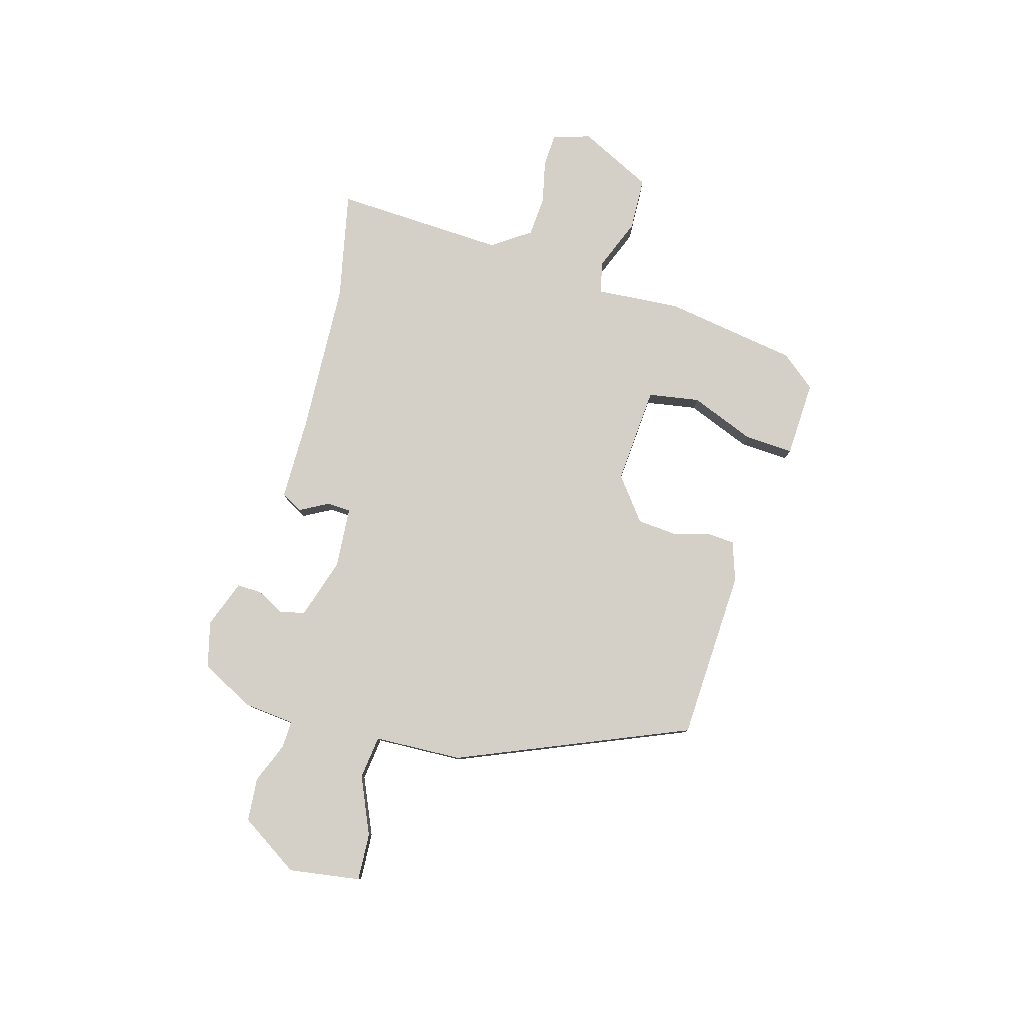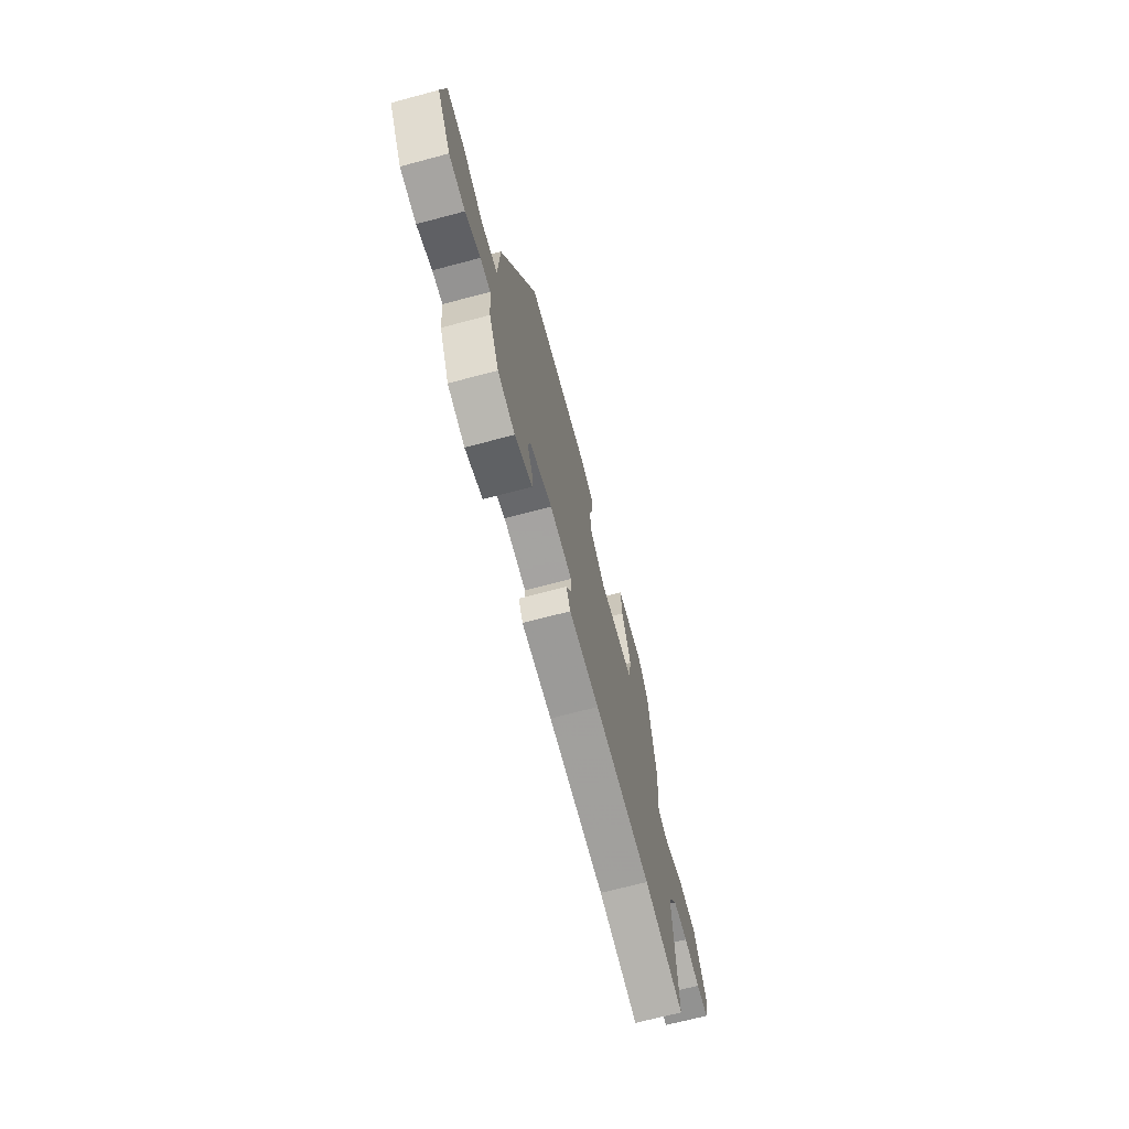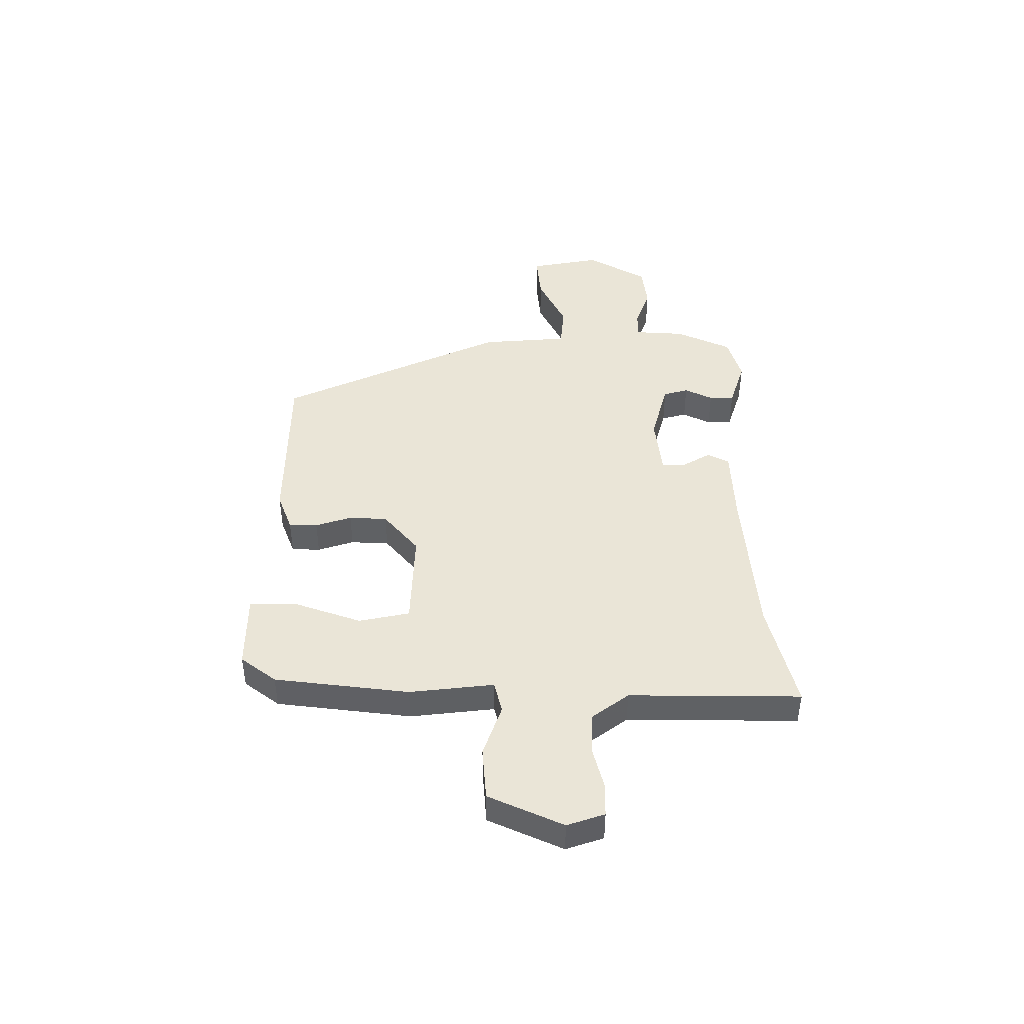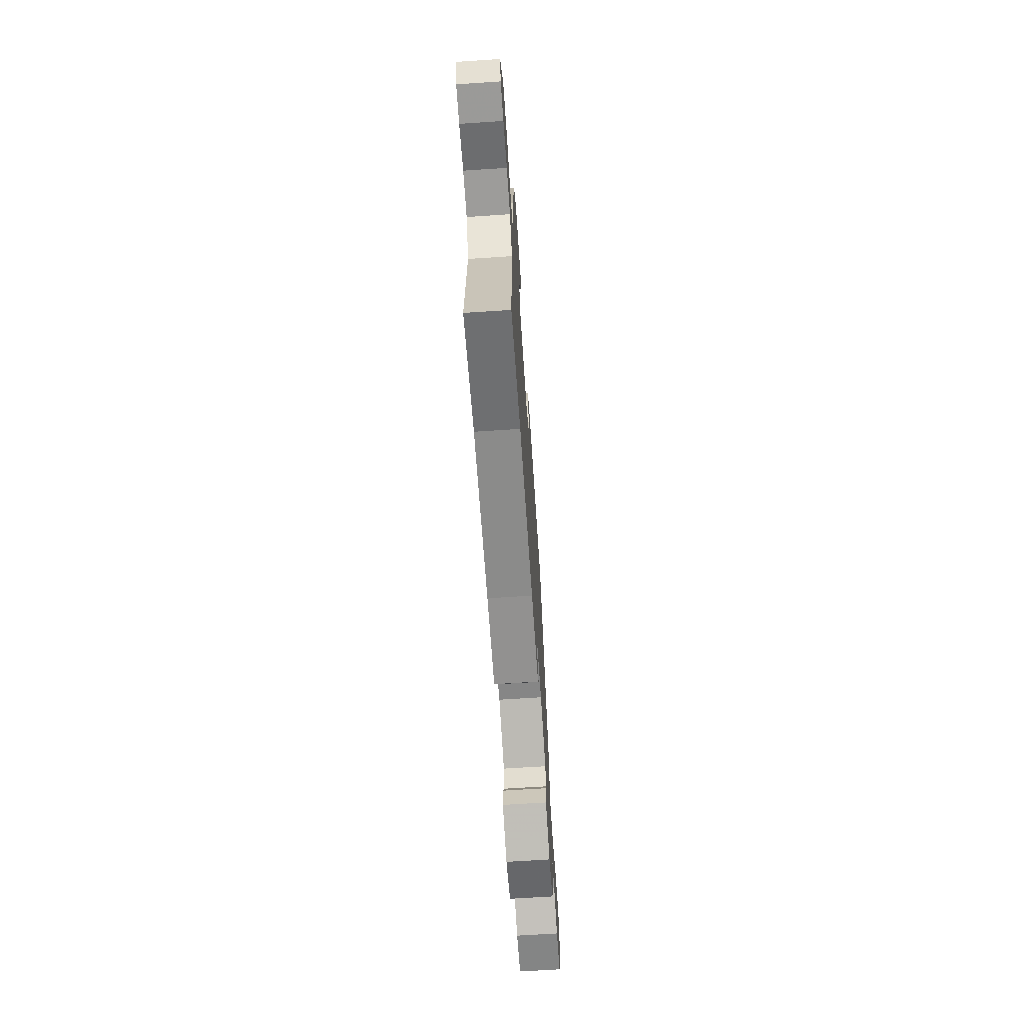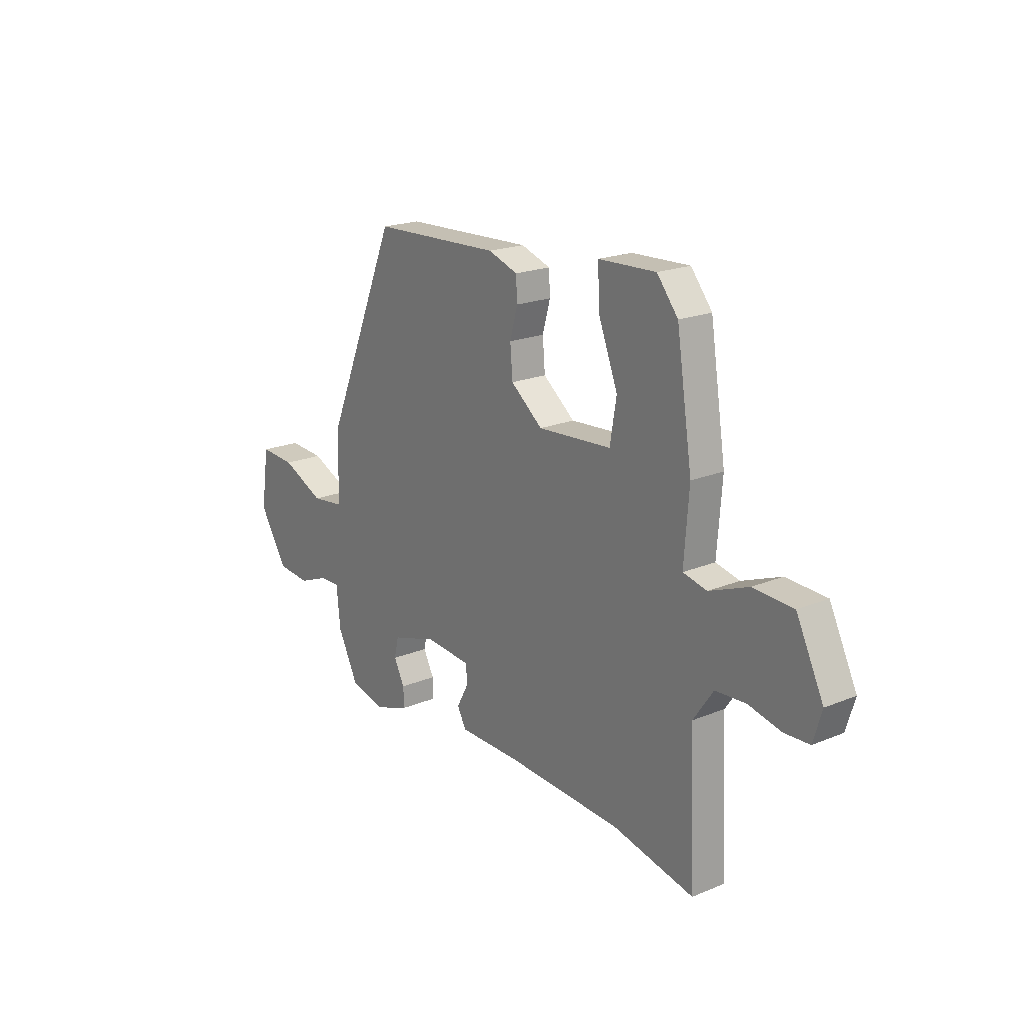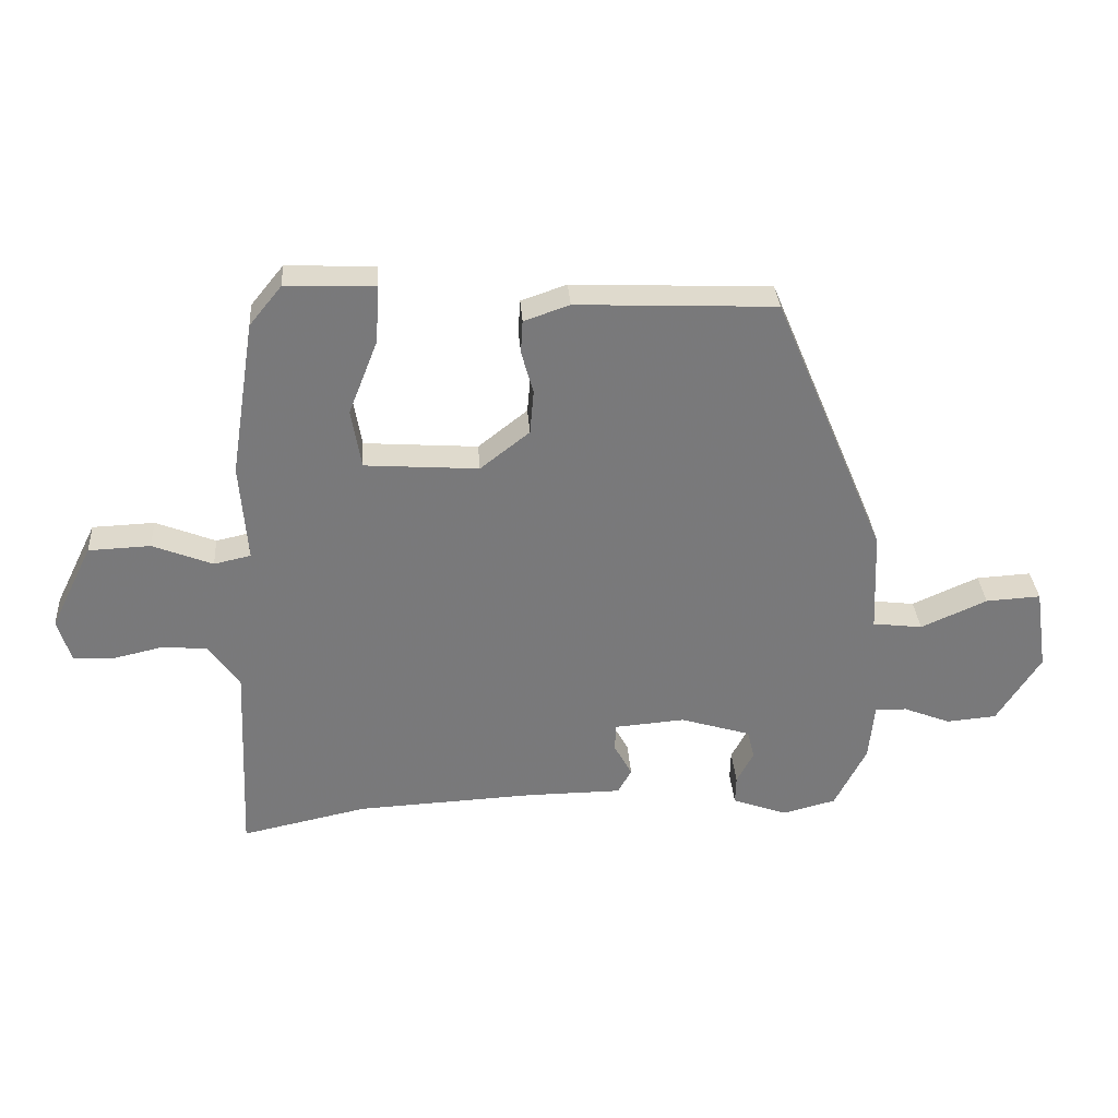
<metadata>
{"format":"obj","ext":"obj","renderer":"f3d","projection":"perspective","resolution":1024,"background":"white","views":[{"elev":79.9,"azim":-74.0,"up":"+Y"},{"elev":-68.9,"azim":-75.1,"up":"+Z"},{"elev":44.1,"azim":88.0,"up":"+Y"},{"elev":-66.5,"azim":93.8,"up":"+Z"},{"elev":20.1,"azim":52.9,"up":"+Z"},{"elev":32.5,"azim":176.0,"up":"+Z"}]}
</metadata>
<code>
v 0.562 0.07 -0.513
v 0.36 0.07 -0.47
v 0.074 0.07 -0.456
v -0.079 0.07 -0.455
v -0.101 0.07 -0.415
v -0.072 0.07 -0.362
v -0.074 0.07 -0.318
v -0.187 0.07 -0.309
v -0.3 0.07 -0.344
v -0.311 0.07 -0.391
v -0.284 0.07 -0.442
v -0.283 0.07 -0.488
v -0.371 0.07 -0.52
v -0.457 0.07 -0.498
v -0.508 0.07 -0.397
v -0.517 0.07 -0.304
v -0.568 0.07 -0.306
v -0.643 0.07 -0.336
v -0.724 0.07 -0.329
v -0.794 0.07 -0.219
v -0.774 0.07 -0.086
v -0.686 0.07 -0.091
v -0.58 0.07 -0.138
v -0.5 0.07 -0.128
v -0.493 0.07 0.035
v -0.314 0.07 0.461
v 0.005 0.07 0.475
v 0.078 0.07 0.45
v 0.081 0.07 0.397
v 0.062 0.07 0.329
v 0.068 0.07 0.258
v 0.147 0.07 0.196
v 0.329 0.07 0.209
v 0.345 0.07 0.304
v 0.298 0.07 0.424
v 0.293 0.07 0.515
v 0.435 0.07 0.521
v 0.487 0.07 0.457
v 0.526 0.07 0.208
v 0.514 0.07 0.051
v 0.573 0.07 0.038
v 0.669 0.07 0.076
v 0.768 0.07 0.072
v 0.835 0.07 -0.064
v 0.814 0.07 -0.134
v 0.752 0.07 -0.137
v 0.672 0.07 -0.119
v 0.597 0.07 -0.124
v 0.548 0.07 -0.195
v 0.562 0 -0.513
v 0.36 0 -0.47
v 0.074 0 -0.456
v -0.079 0 -0.455
v -0.101 0 -0.415
v -0.072 0 -0.362
v -0.074 0 -0.318
v -0.187 0 -0.309
v -0.3 0 -0.344
v -0.311 0 -0.391
v -0.284 0 -0.442
v -0.283 0 -0.488
v -0.371 0 -0.52
v -0.457 0 -0.498
v -0.508 0 -0.397
v -0.517 0 -0.304
v -0.568 0 -0.306
v -0.643 0 -0.336
v -0.724 0 -0.329
v -0.794 0 -0.219
v -0.774 0 -0.086
v -0.686 0 -0.091
v -0.58 0 -0.138
v -0.5 0 -0.128
v -0.493 0 0.035
v -0.314 0 0.461
v 0.005 0 0.475
v 0.078 0 0.45
v 0.081 0 0.397
v 0.062 0 0.329
v 0.068 0 0.258
v 0.147 0 0.196
v 0.329 0 0.209
v 0.345 0 0.304
v 0.298 0 0.424
v 0.293 0 0.515
v 0.435 0 0.521
v 0.487 0 0.457
v 0.526 0 0.208
v 0.514 0 0.051
v 0.573 0 0.038
v 0.669 0 0.076
v 0.768 0 0.072
v 0.835 0 -0.064
v 0.814 0 -0.134
v 0.752 0 -0.137
v 0.672 0 -0.119
v 0.597 0 -0.124
v 0.548 0 -0.195
f 45 46 47
f 44 45 47
f 43 44 47
f 42 43 47
f 41 42 47
f 40 41 47 48
f 38 39 40
f 37 38 40
f 36 37 40
f 35 36 40
f 34 35 40
f 40 48 49
f 34 40 49
f 33 34 49
f 28 29 30
f 27 28 30
f 26 27 30
f 25 26 30
f 24 25 30
f 24 30 31
f 21 22 23
f 20 21 23
f 19 20 23
f 18 19 23
f 17 18 23
f 16 17 23 24
f 15 16 24
f 14 15 24
f 13 14 24
f 12 13 24
f 11 12 24
f 10 11 24
f 9 10 24
f 24 31 32
f 9 24 32
f 8 9 32
f 3 4 5 6
f 2 3 6 7
f 1 2 7
f 49 1 7
f 32 33 49
f 8 32 49
f 7 8 49
f 96 95 94
f 96 94 93
f 96 93 92
f 96 92 91
f 96 91 90
f 97 96 90 89
f 89 88 87
f 89 87 86
f 89 86 85
f 89 85 84
f 89 84 83
f 98 97 89
f 98 89 83
f 98 83 82
f 79 78 77
f 79 77 76
f 79 76 75
f 79 75 74
f 79 74 73
f 80 79 73
f 72 71 70
f 72 70 69
f 72 69 68
f 72 68 67
f 72 67 66
f 73 72 66 65
f 73 65 64
f 73 64 63
f 73 63 62
f 73 62 61
f 73 61 60
f 73 60 59
f 73 59 58
f 81 80 73
f 81 73 58
f 81 58 57
f 55 54 53 52
f 56 55 52 51
f 56 51 50
f 56 50 98
f 98 82 81
f 98 81 57
f 98 57 56
f 1 50 51 2
f 2 51 52 3
f 3 52 53 4
f 4 53 54 5
f 5 54 55 6
f 6 55 56 7
f 7 56 57 8
f 8 57 58 9
f 9 58 59 10
f 10 59 60 11
f 11 60 61 12
f 12 61 62 13
f 13 62 63 14
f 14 63 64 15
f 15 64 65 16
f 16 65 66 17
f 17 66 67 18
f 18 67 68 19
f 19 68 69 20
f 20 69 70 21
f 21 70 71 22
f 22 71 72 23
f 23 72 73 24
f 24 73 74 25
f 25 74 75 26
f 26 75 76 27
f 27 76 77 28
f 28 77 78 29
f 29 78 79 30
f 30 79 80 31
f 31 80 81 32
f 32 81 82 33
f 33 82 83 34
f 34 83 84 35
f 35 84 85 36
f 36 85 86 37
f 37 86 87 38
f 38 87 88 39
f 39 88 89 40
f 40 89 90 41
f 41 90 91 42
f 42 91 92 43
f 43 92 93 44
f 44 93 94 45
f 45 94 95 46
f 46 95 96 47
f 47 96 97 48
f 48 97 98 49
f 49 98 50 1

</code>
